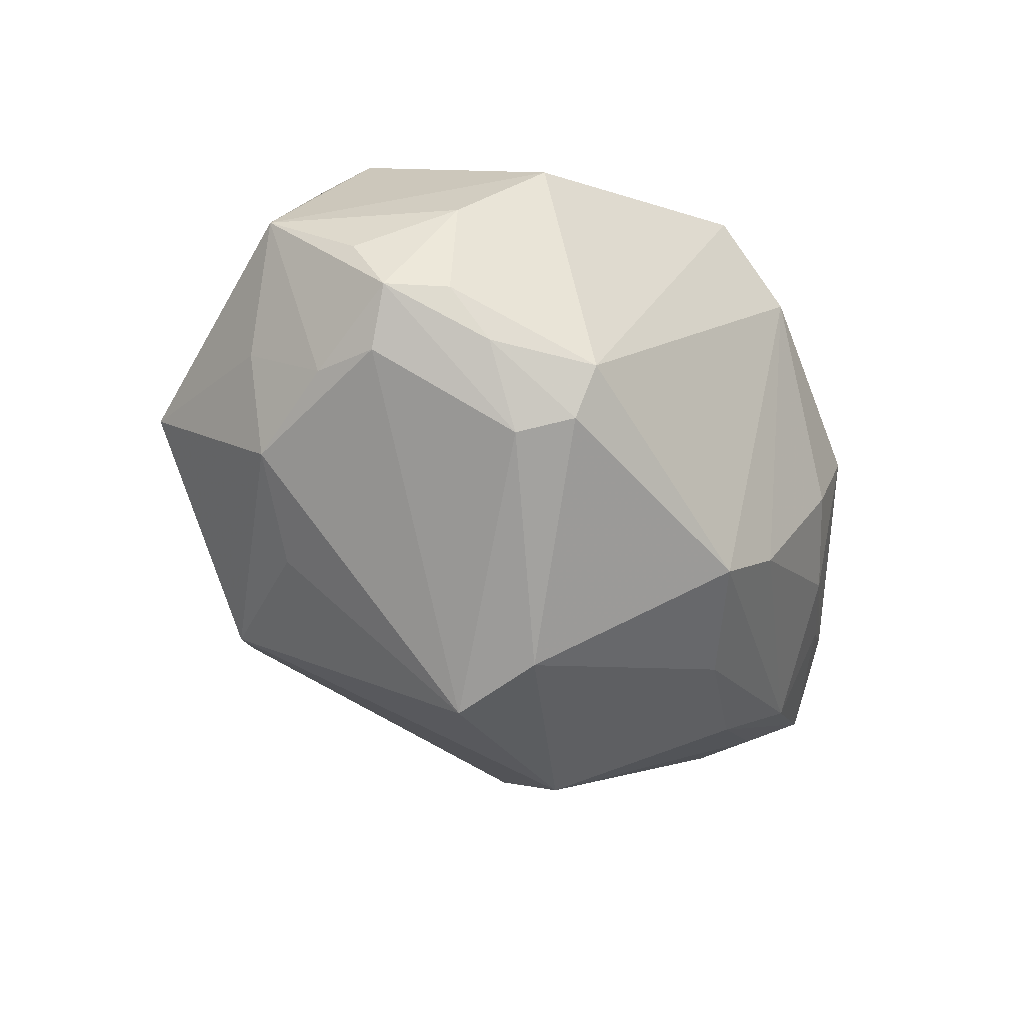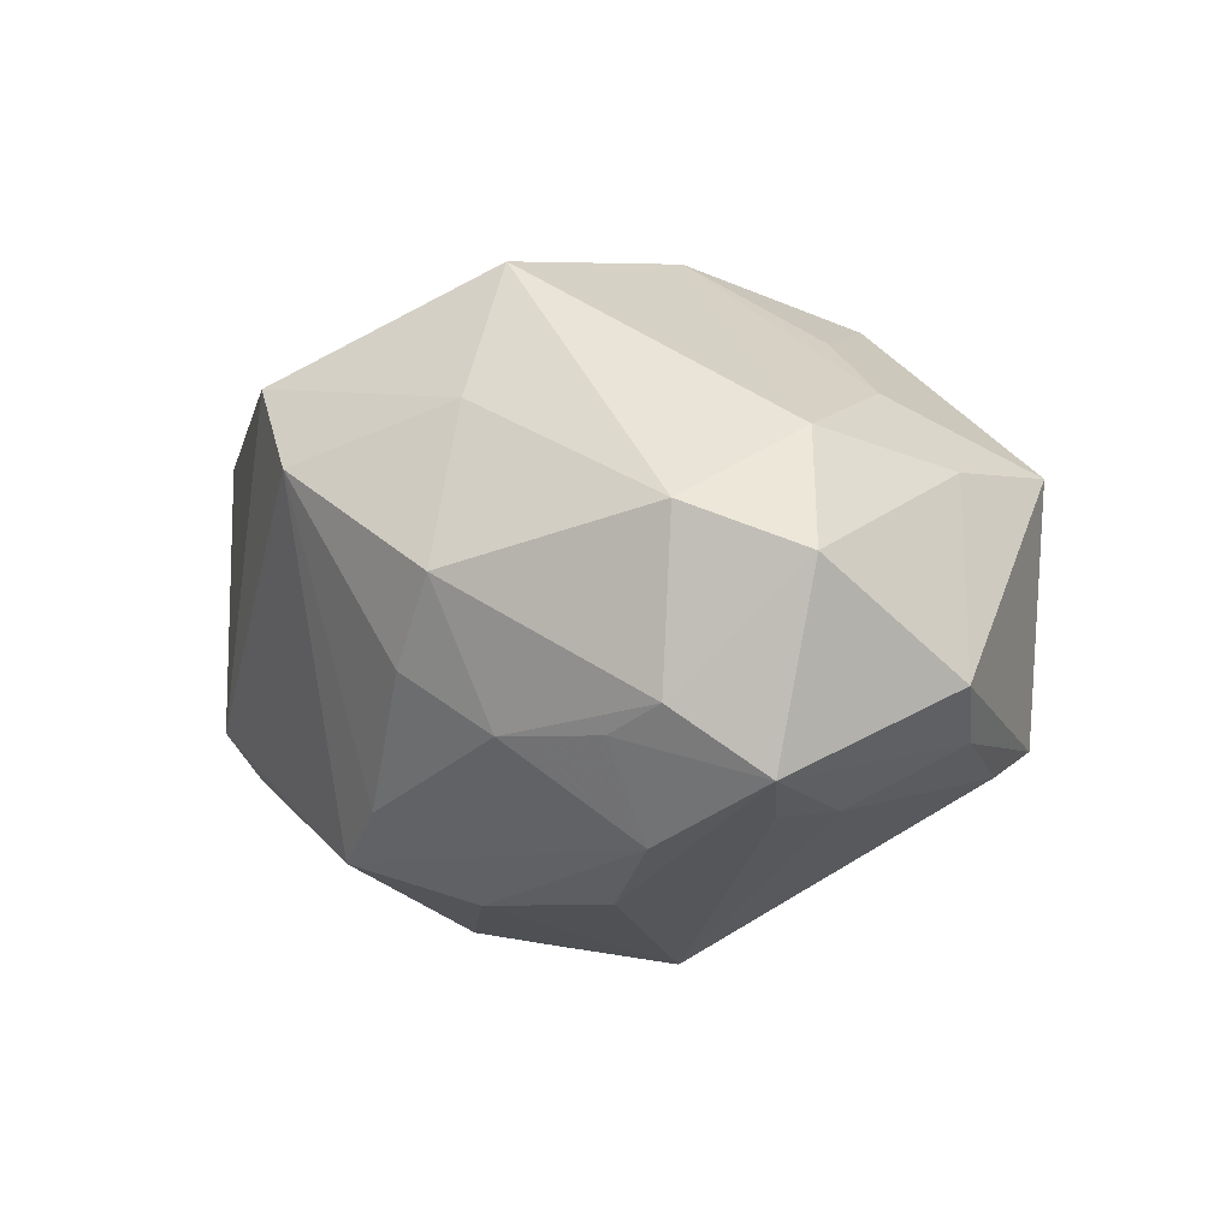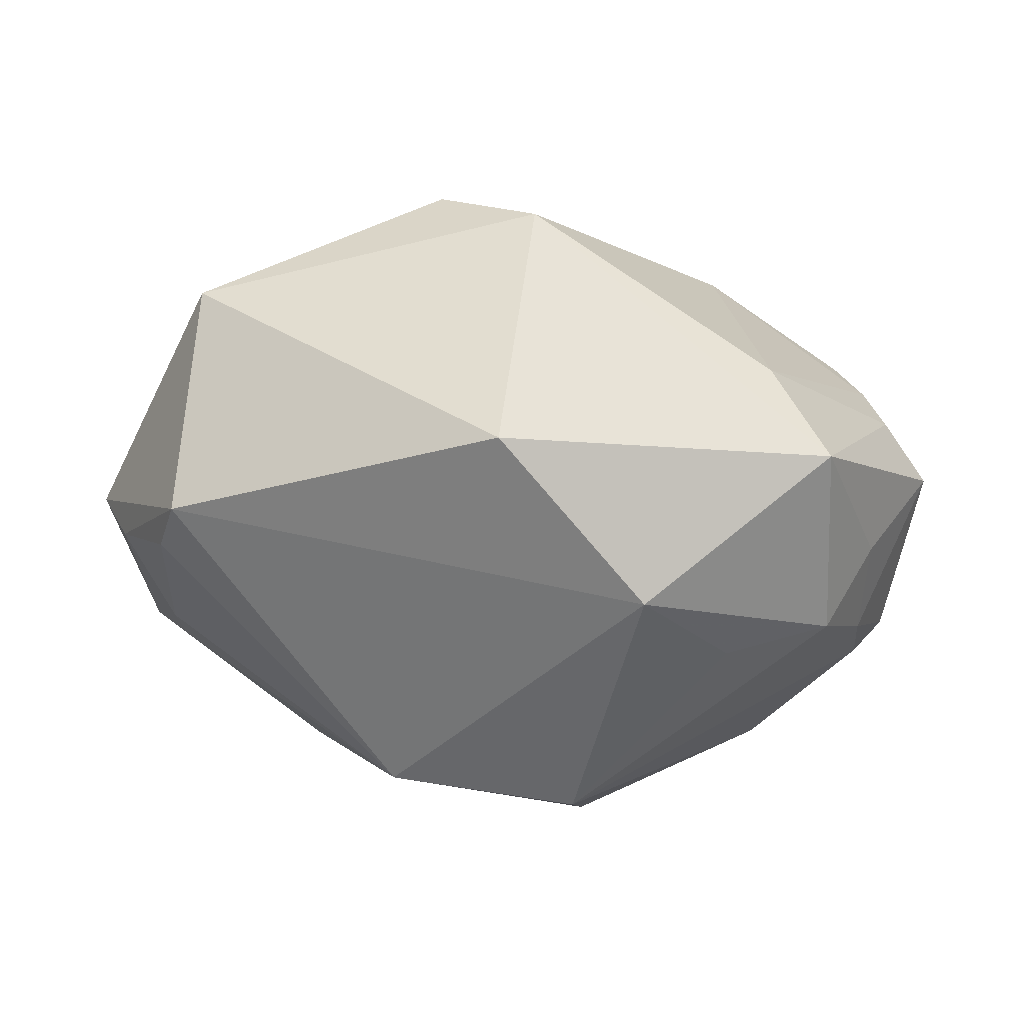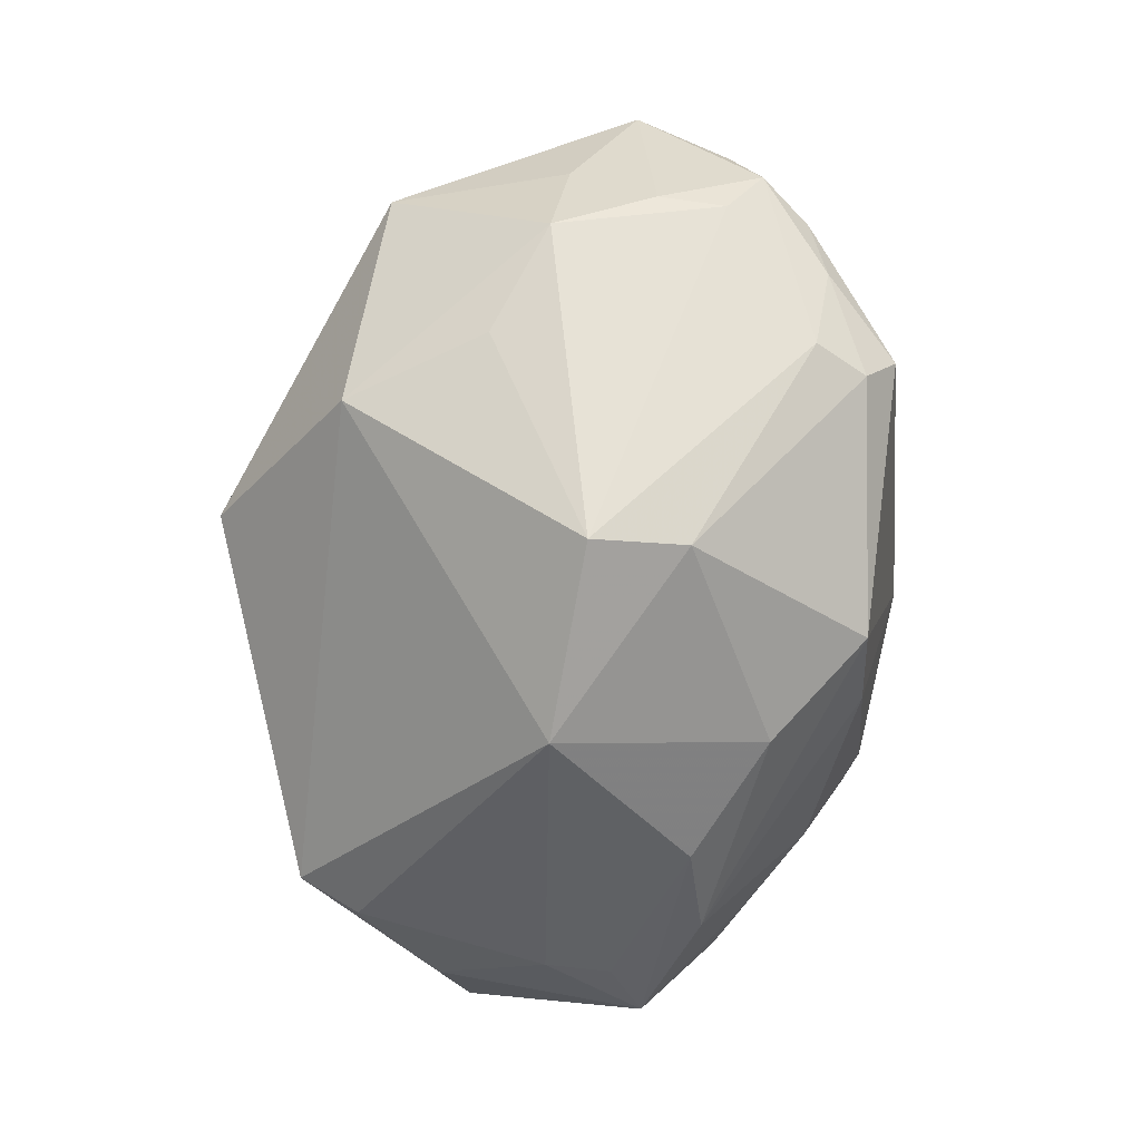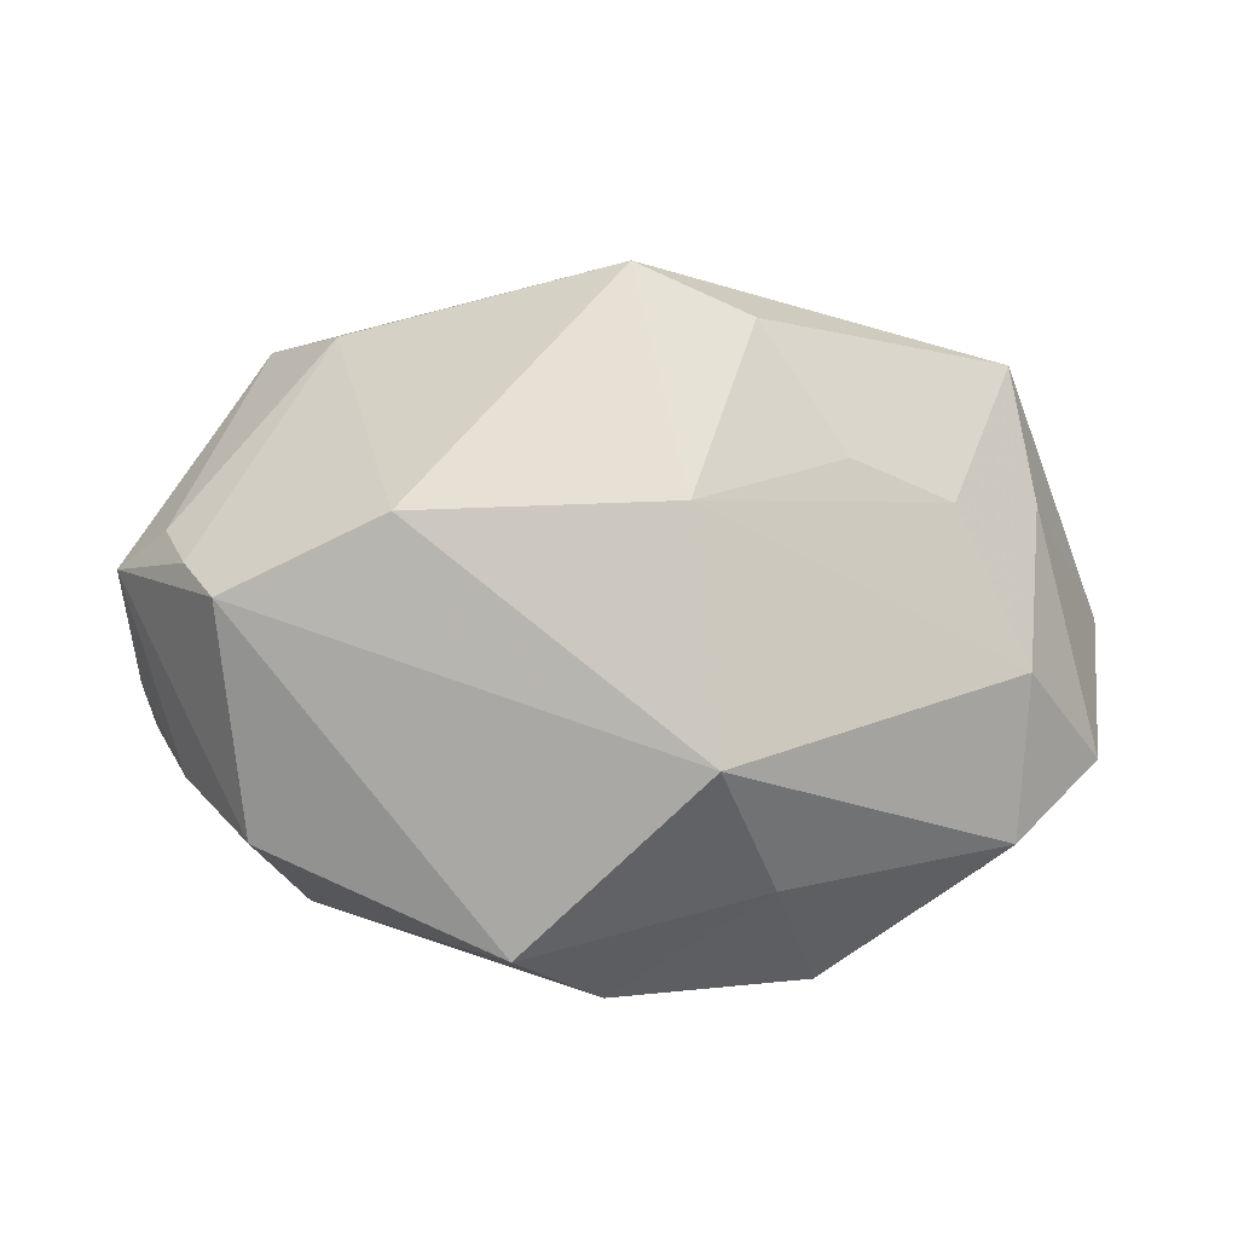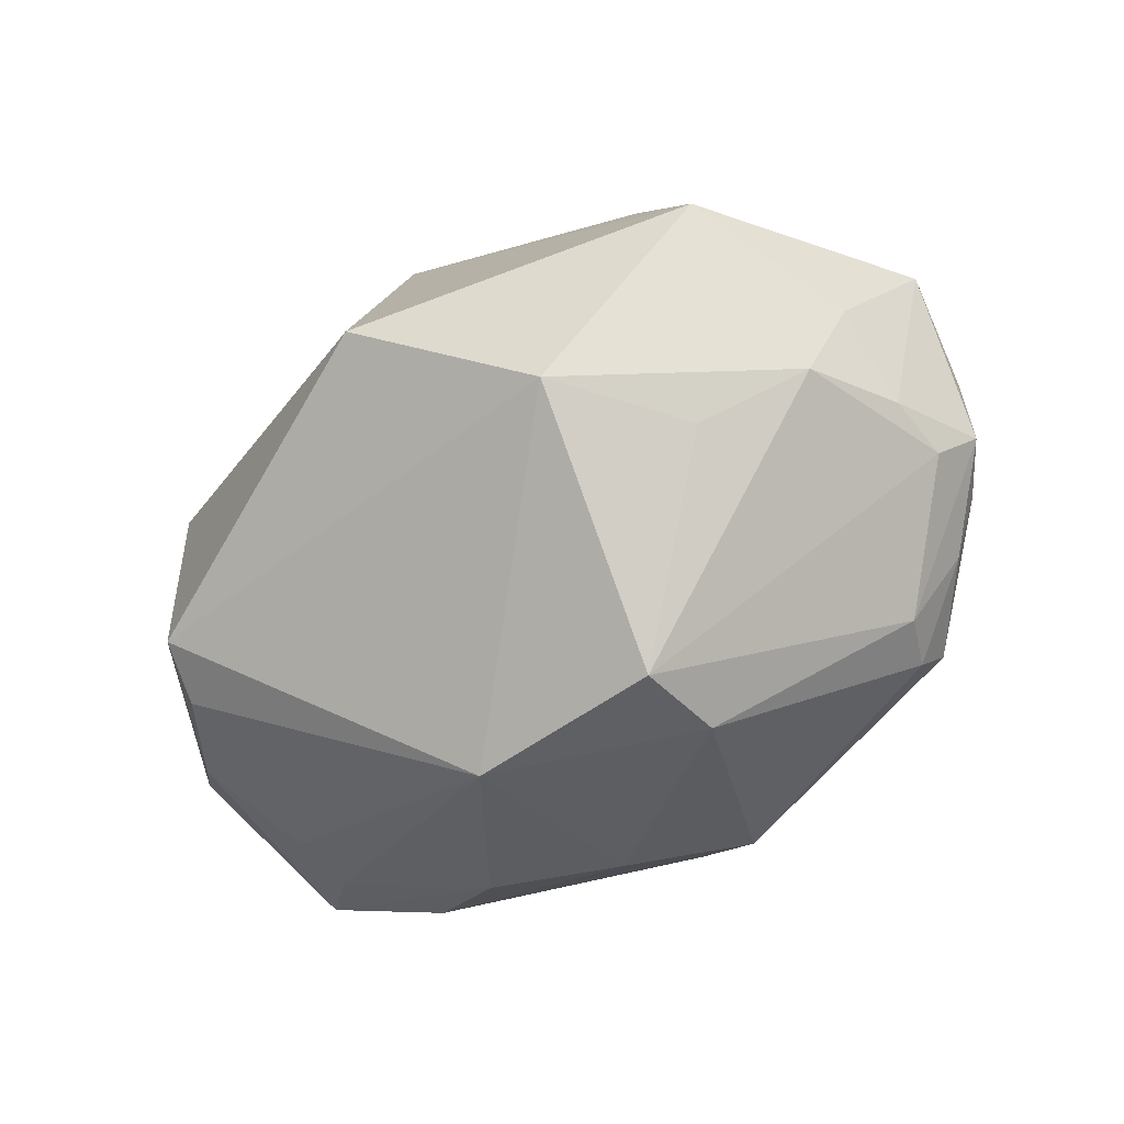
<metadata>
{"format":"obj","ext":"obj","renderer":"f3d","projection":"perspective","resolution":1024,"background":"white","views":[{"elev":-38.7,"azim":-60.8,"up":"+Z"},{"elev":3.5,"azim":51.5,"up":"+Z"},{"elev":68.3,"azim":-174.0,"up":"+Y"},{"elev":-78.0,"azim":-102.3,"up":"+Z"},{"elev":-9.2,"azim":-2.7,"up":"+Y"},{"elev":-61.5,"azim":-145.1,"up":"+Z"}]}
</metadata>
<code>
v 0.03558 -0.022 -0.005893
v -0.04018 0.003375 0.01725
v 0.02944 -0.01855 -0.01914
v 0.04718 0.002411 -0.005006
v 0.03735 -0.01087 -0.01619
v -0.04247 0.00738 0.01183
v 0.03811 -0.00411 -0.01616
v 0.04339 0.0064 -0.01051
v -0.01594 0.02776 -0.02046
v -0.03709 -0.0005642 0.02208
v -0.01059 0.00221 -0.03565
v 0.02043 -0.02818 -0.009548
v -0.0106 -0.03233 0.02068
v -0.04589 -0.00511 -0.0005254
v 0.000472 0.03835 -0.007917
v -0.02731 0.02691 0.008001
v 0.01761 -0.03318 0.004703
v 0.03803 0.01035 0.013
v 0.004292 0.006273 0.03308
v 0.006998 -0.01993 -0.02685
v 0.03569 -0.02111 0.01111
v -0.02124 0.006032 0.02852
v -0.04758 0.004662 0.006361
v -0.03424 0.02781 -0.001831
v -0.03022 -0.02501 -0.01361
v -0.004432 -0.02726 -0.02362
v -0.0116 -0.007481 -0.03333
v 0.01068 0.02415 0.02669
v -0.04502 -0.008513 -0.006766
v -0.03115 -0.01613 -0.01953
v 0.01276 -0.02606 0.01964
v -0.03657 0.01148 -0.01507
v -0.02554 0.01514 -0.02059
v -0.02888 -0.02181 -0.01831
v 0.04448 -0.01272 0.006793
v 0.009622 0.001481 -0.03446
v -0.04114 0.001662 -0.01122
v -0.0002209 0.0305 0.02238
v -0.03424 -0.02148 0.01299
v 0.03634 -0.006047 0.01729
v -0.04114 0.01055 -0.005065
v 0.02057 -0.01512 -0.02543
v 0.03532 0.0226 -0.01309
v 0.03005 -0.02362 -0.008952
v 0.02916 0.008914 0.02018
v -0.002279 -0.03521 0.01332
v -0.04126 -0.01414 -0.006714
v 0.006796 -0.01678 0.03225
v 0.04226 -0.0153 -0.01228
v -0.0417 -0.005264 -0.01175
v 0.03581 0.02376 0.01233
v 0.03715 0.01597 -0.01484
v 0.0121 -0.03264 -0.004193
v 0.01911 0.01192 0.02503
v -0.04089 -0.01465 0.004584
v -0.03733 -0.01657 -0.01197
v 0.00288 -0.02914 -0.01791
f 15 43 9
f 48 21 40
f 4 43 51
f 51 43 15
f 15 38 51
f 11 9 36
f 36 9 43
f 57 26 3
f 46 57 53
f 26 57 46
f 26 46 25
f 25 46 13
f 33 9 11
f 11 32 33
f 33 32 9
f 24 38 15
f 9 32 24
f 15 9 24
f 39 25 13
f 4 51 18
f 18 51 40
f 28 51 38
f 3 26 20
f 35 49 4
f 35 40 21
f 4 18 35
f 35 18 40
f 3 49 44
f 8 43 4
f 4 49 8
f 31 21 48
f 48 13 31
f 13 46 31
f 17 46 53
f 21 31 17
f 17 31 46
f 50 32 11
f 27 20 26
f 11 36 27
f 36 20 27
f 6 24 23
f 23 24 41
f 41 24 32
f 19 22 48
f 19 54 28
f 38 22 19
f 19 28 38
f 48 40 19
f 3 20 42
f 42 20 36
f 36 5 42
f 42 49 3
f 42 5 49
f 53 57 12
f 12 17 53
f 12 57 3
f 3 44 12
f 49 5 7
f 7 8 49
f 7 5 36
f 1 44 49
f 1 12 44
f 17 12 1
f 49 35 1
f 21 17 1
f 1 35 21
f 32 50 37
f 23 41 37
f 37 41 32
f 23 37 29
f 29 37 50
f 30 29 50
f 30 50 11
f 11 27 30
f 23 39 10
f 10 39 13
f 48 22 10
f 10 13 48
f 2 10 22
f 2 6 23
f 23 10 2
f 38 24 16
f 24 6 16
f 6 2 16
f 16 22 38
f 16 2 22
f 51 28 45
f 28 54 45
f 40 51 45
f 45 19 40
f 54 19 45
f 25 39 47
f 55 39 23
f 55 47 39
f 29 47 55
f 29 30 56
f 25 47 56
f 56 47 29
f 8 7 52
f 43 8 52
f 52 7 36
f 52 36 43
f 23 29 14
f 14 55 23
f 29 55 14
f 25 56 34
f 34 56 30
f 26 25 34
f 34 27 26
f 34 30 27

</code>
